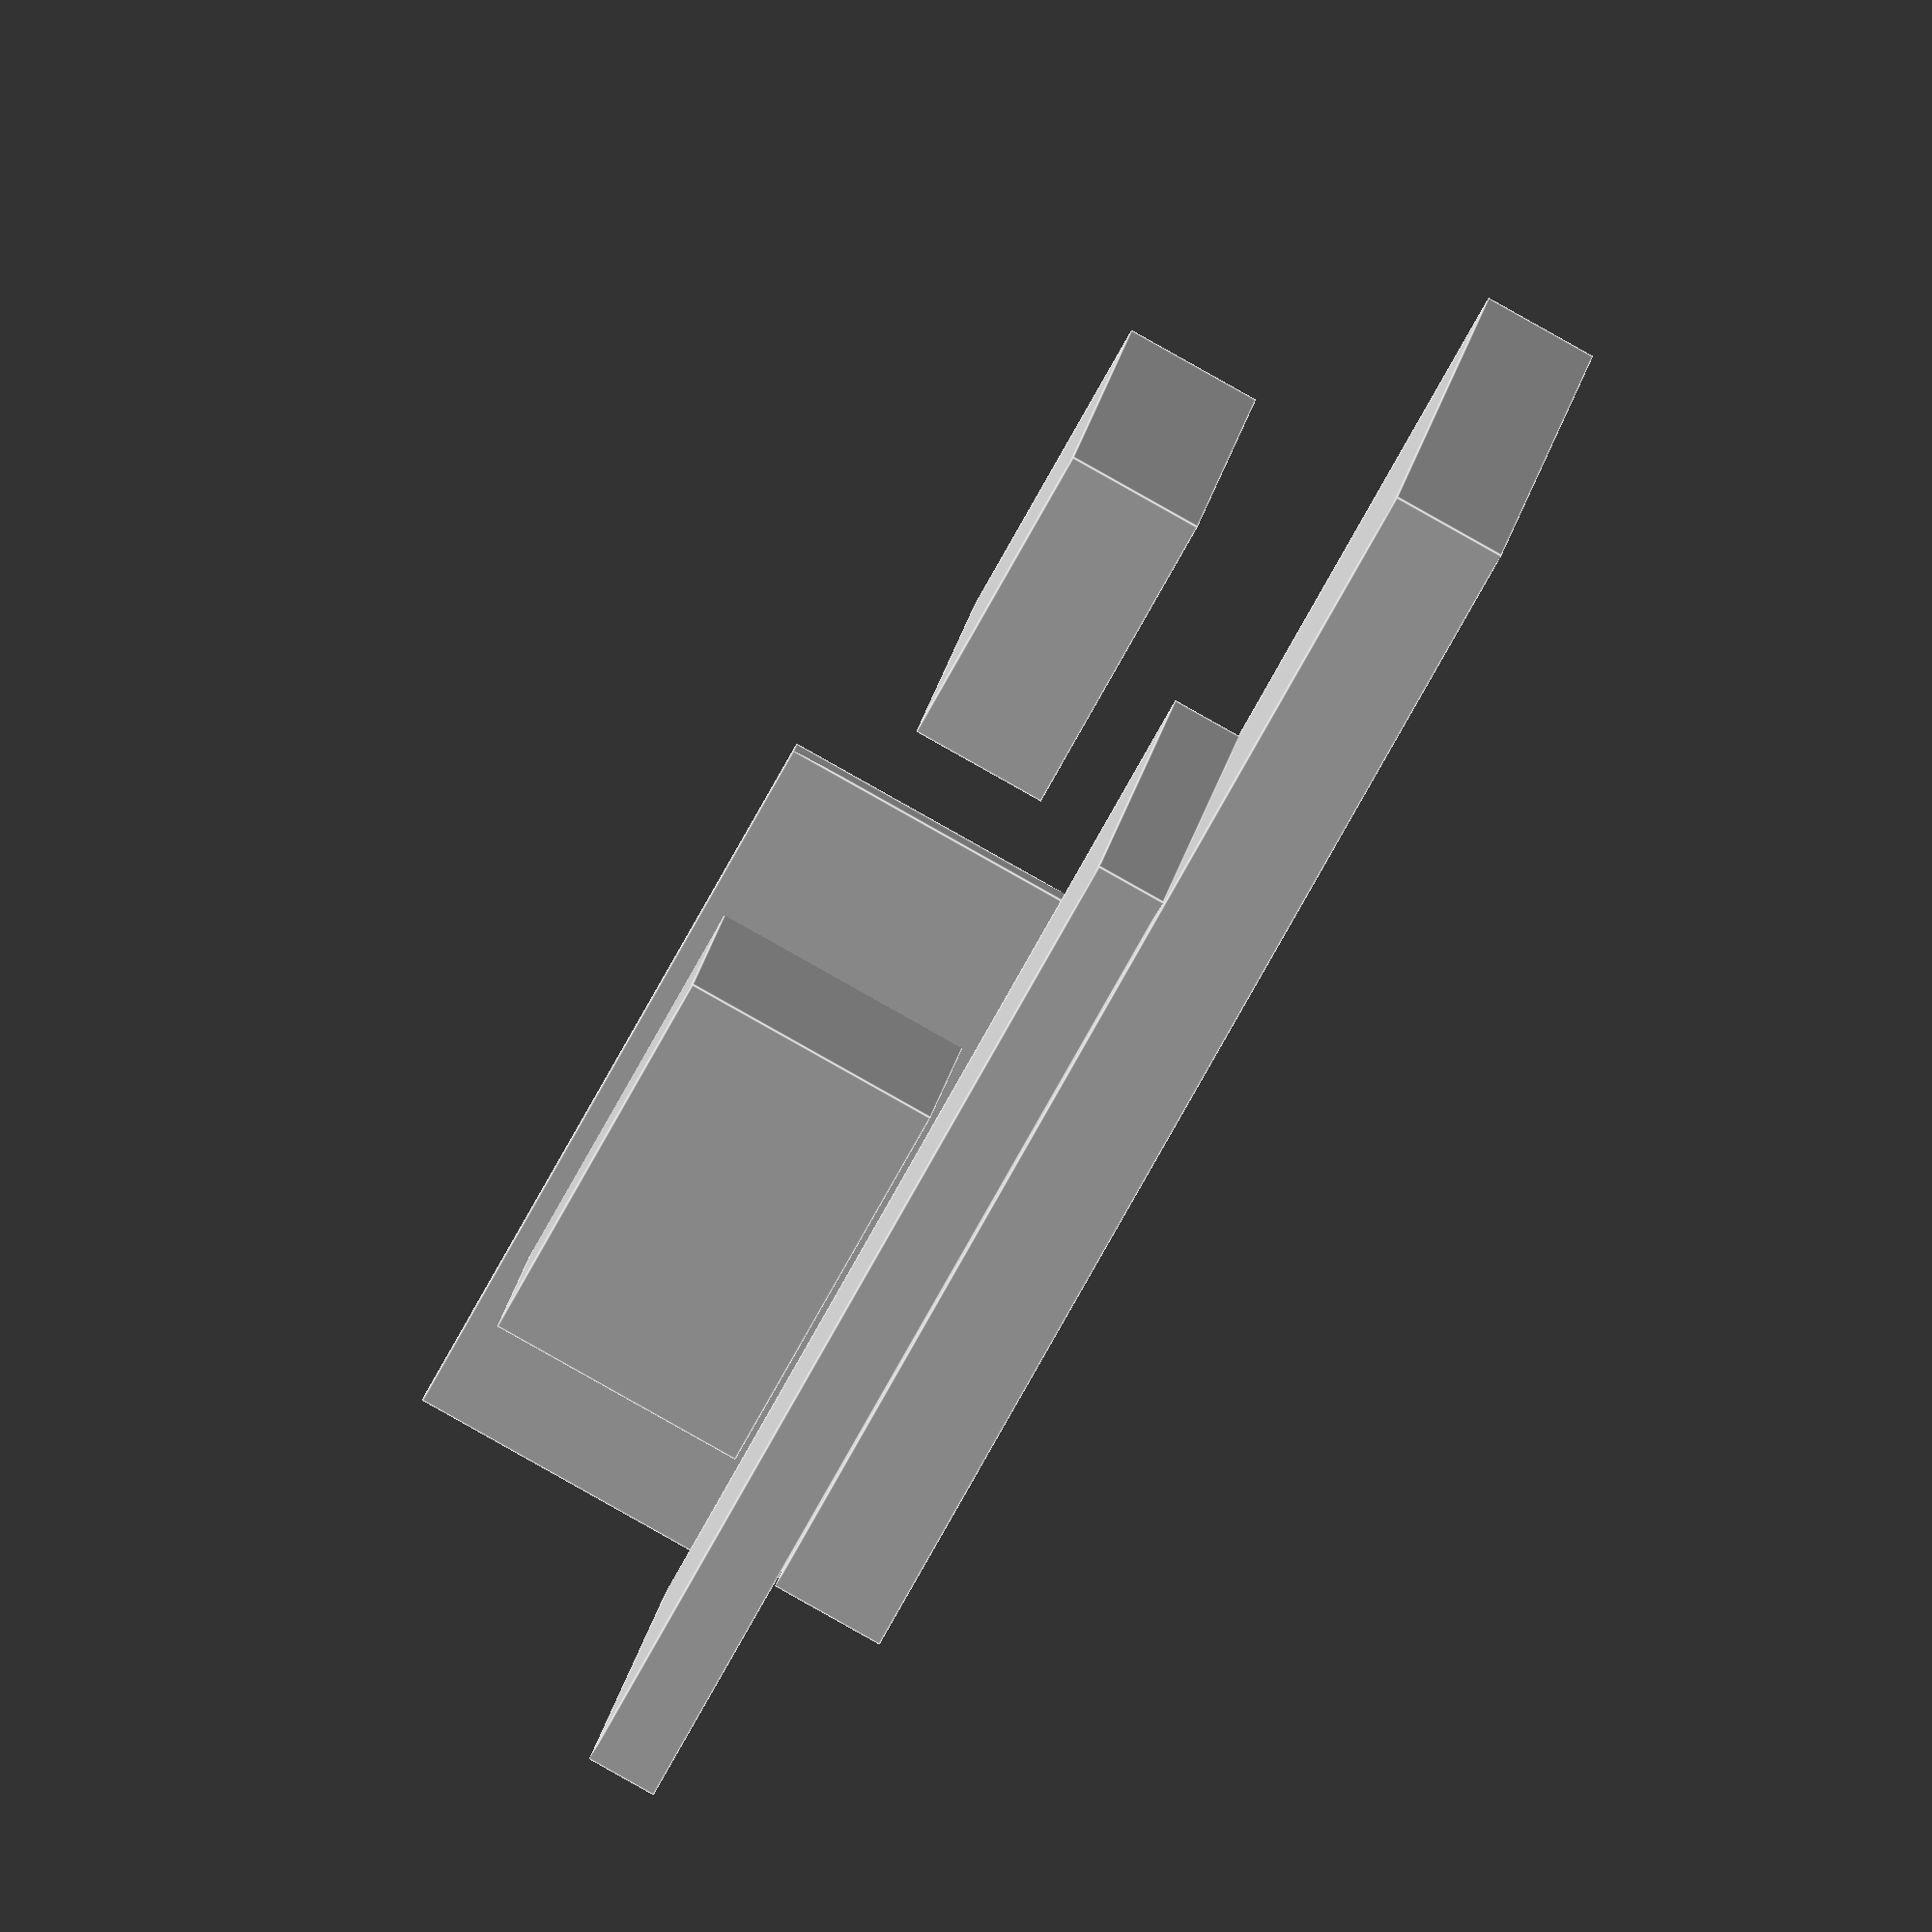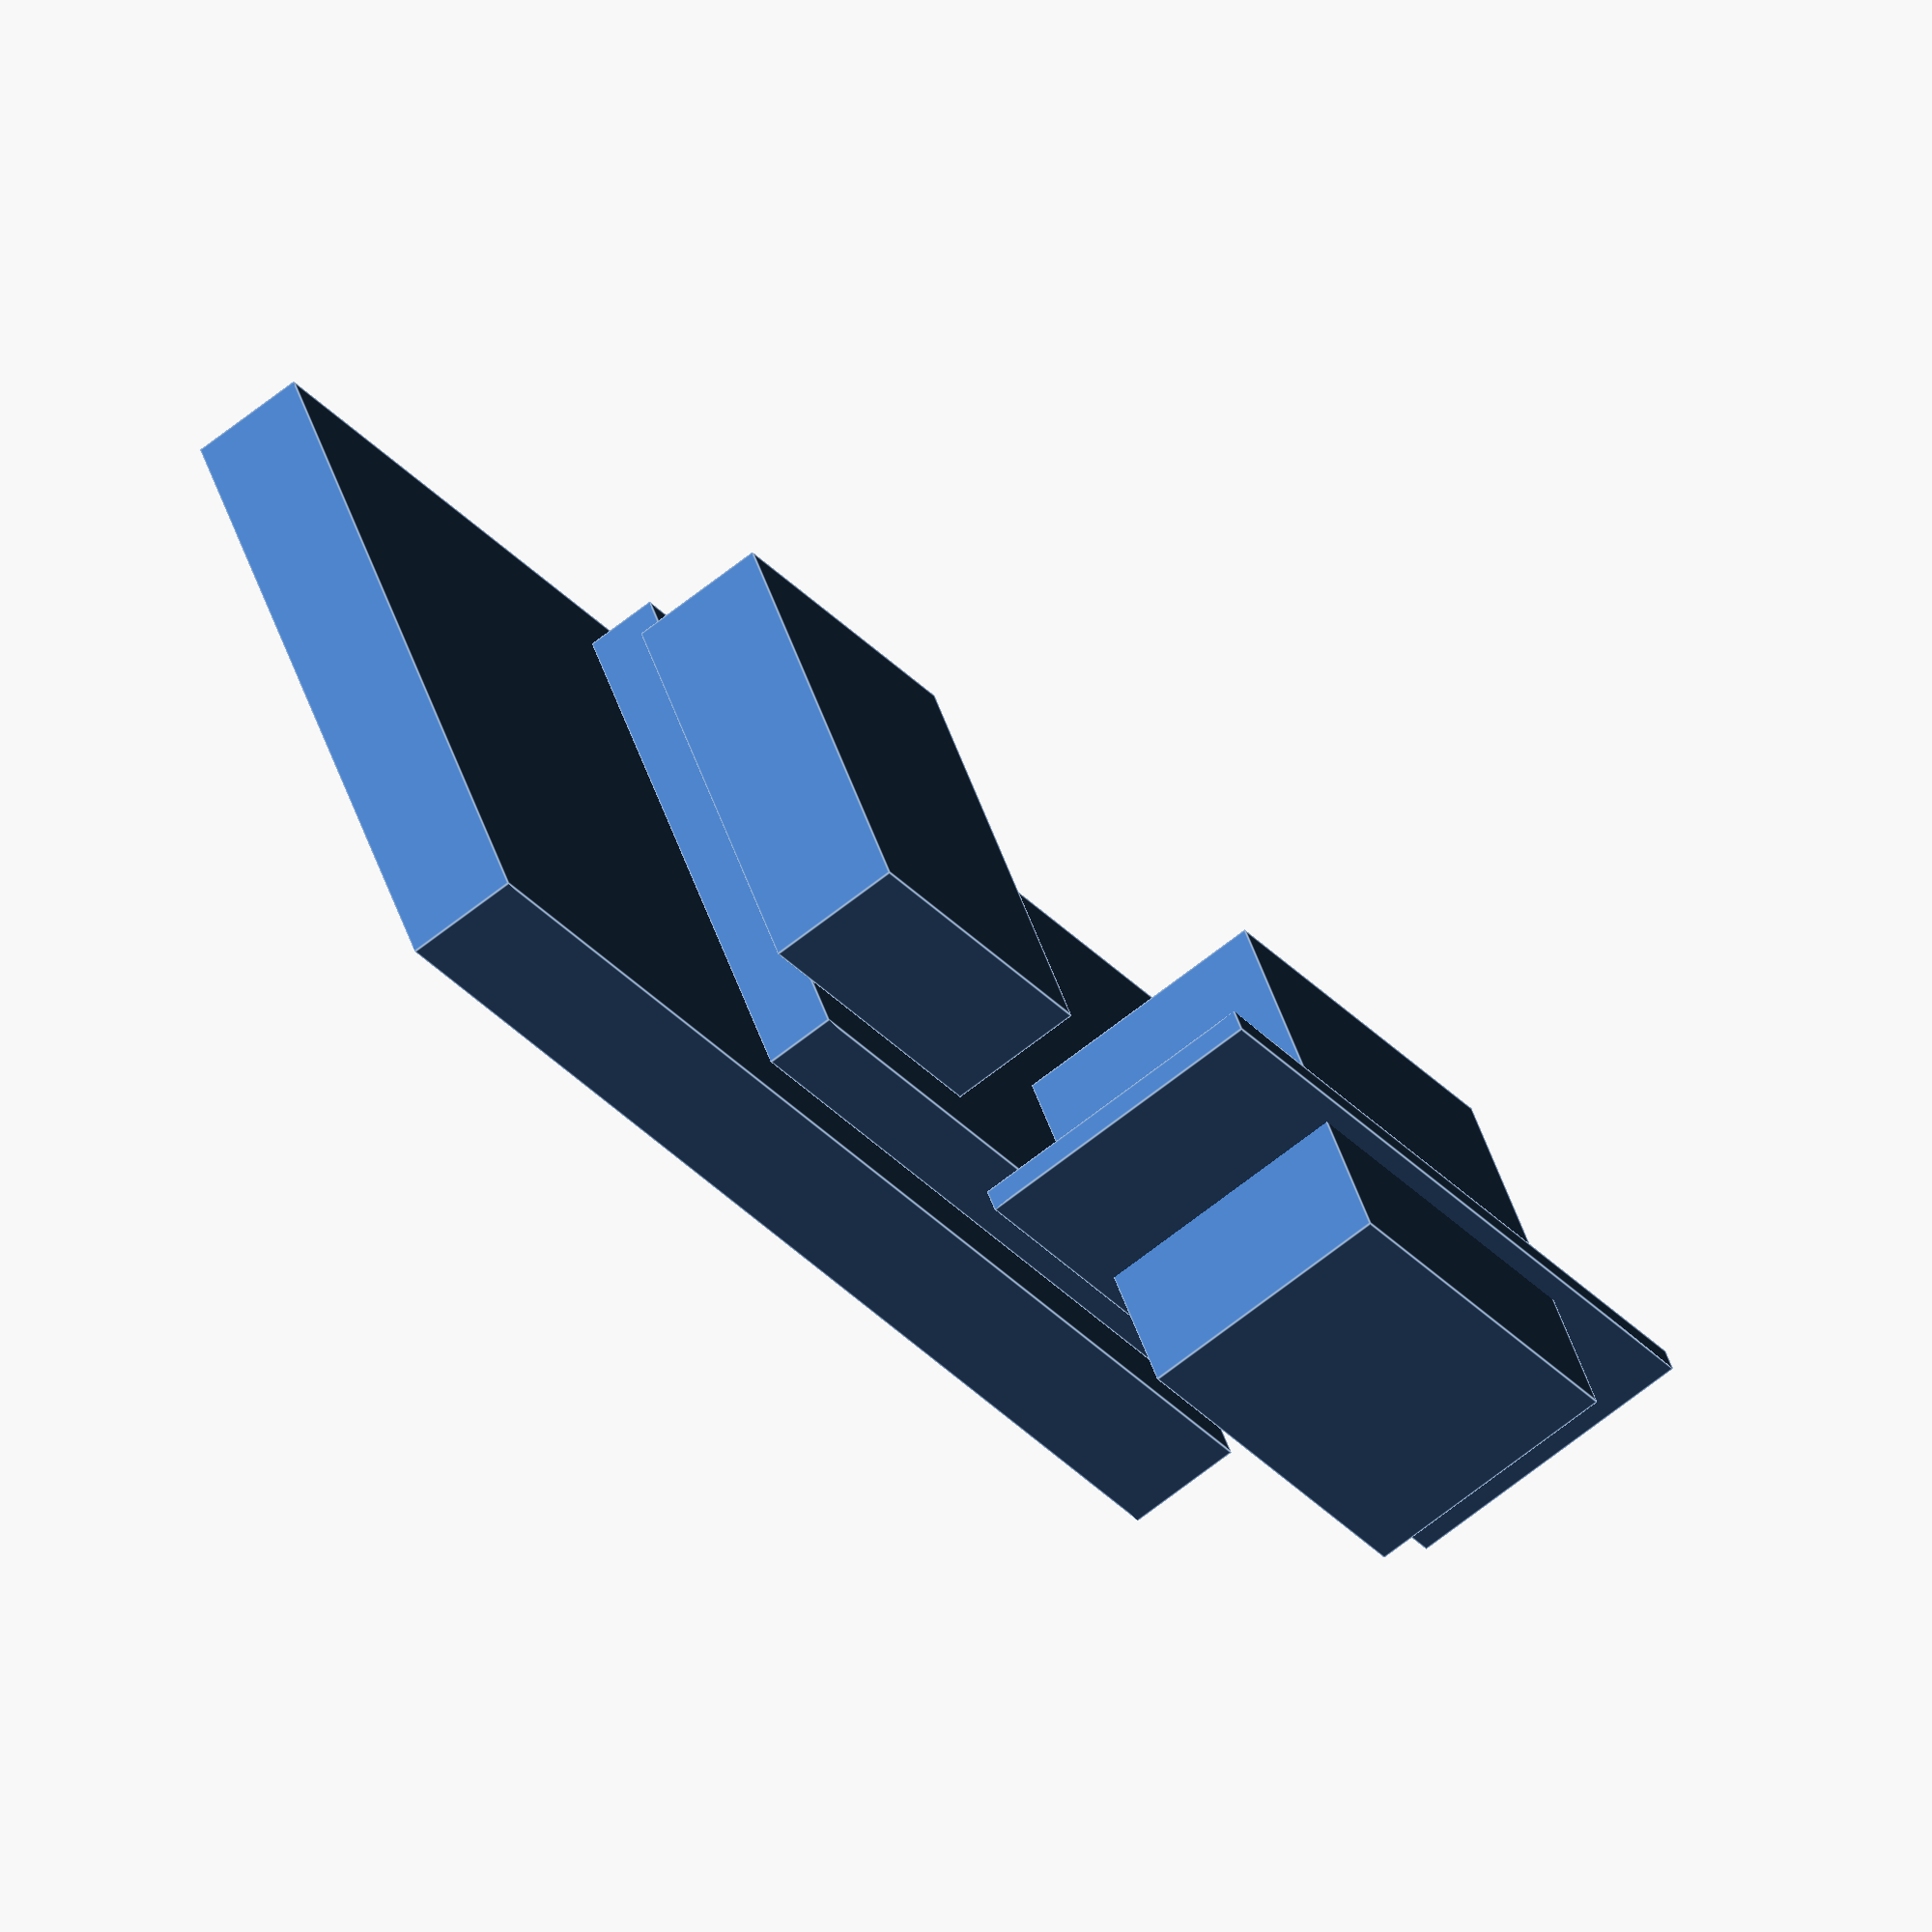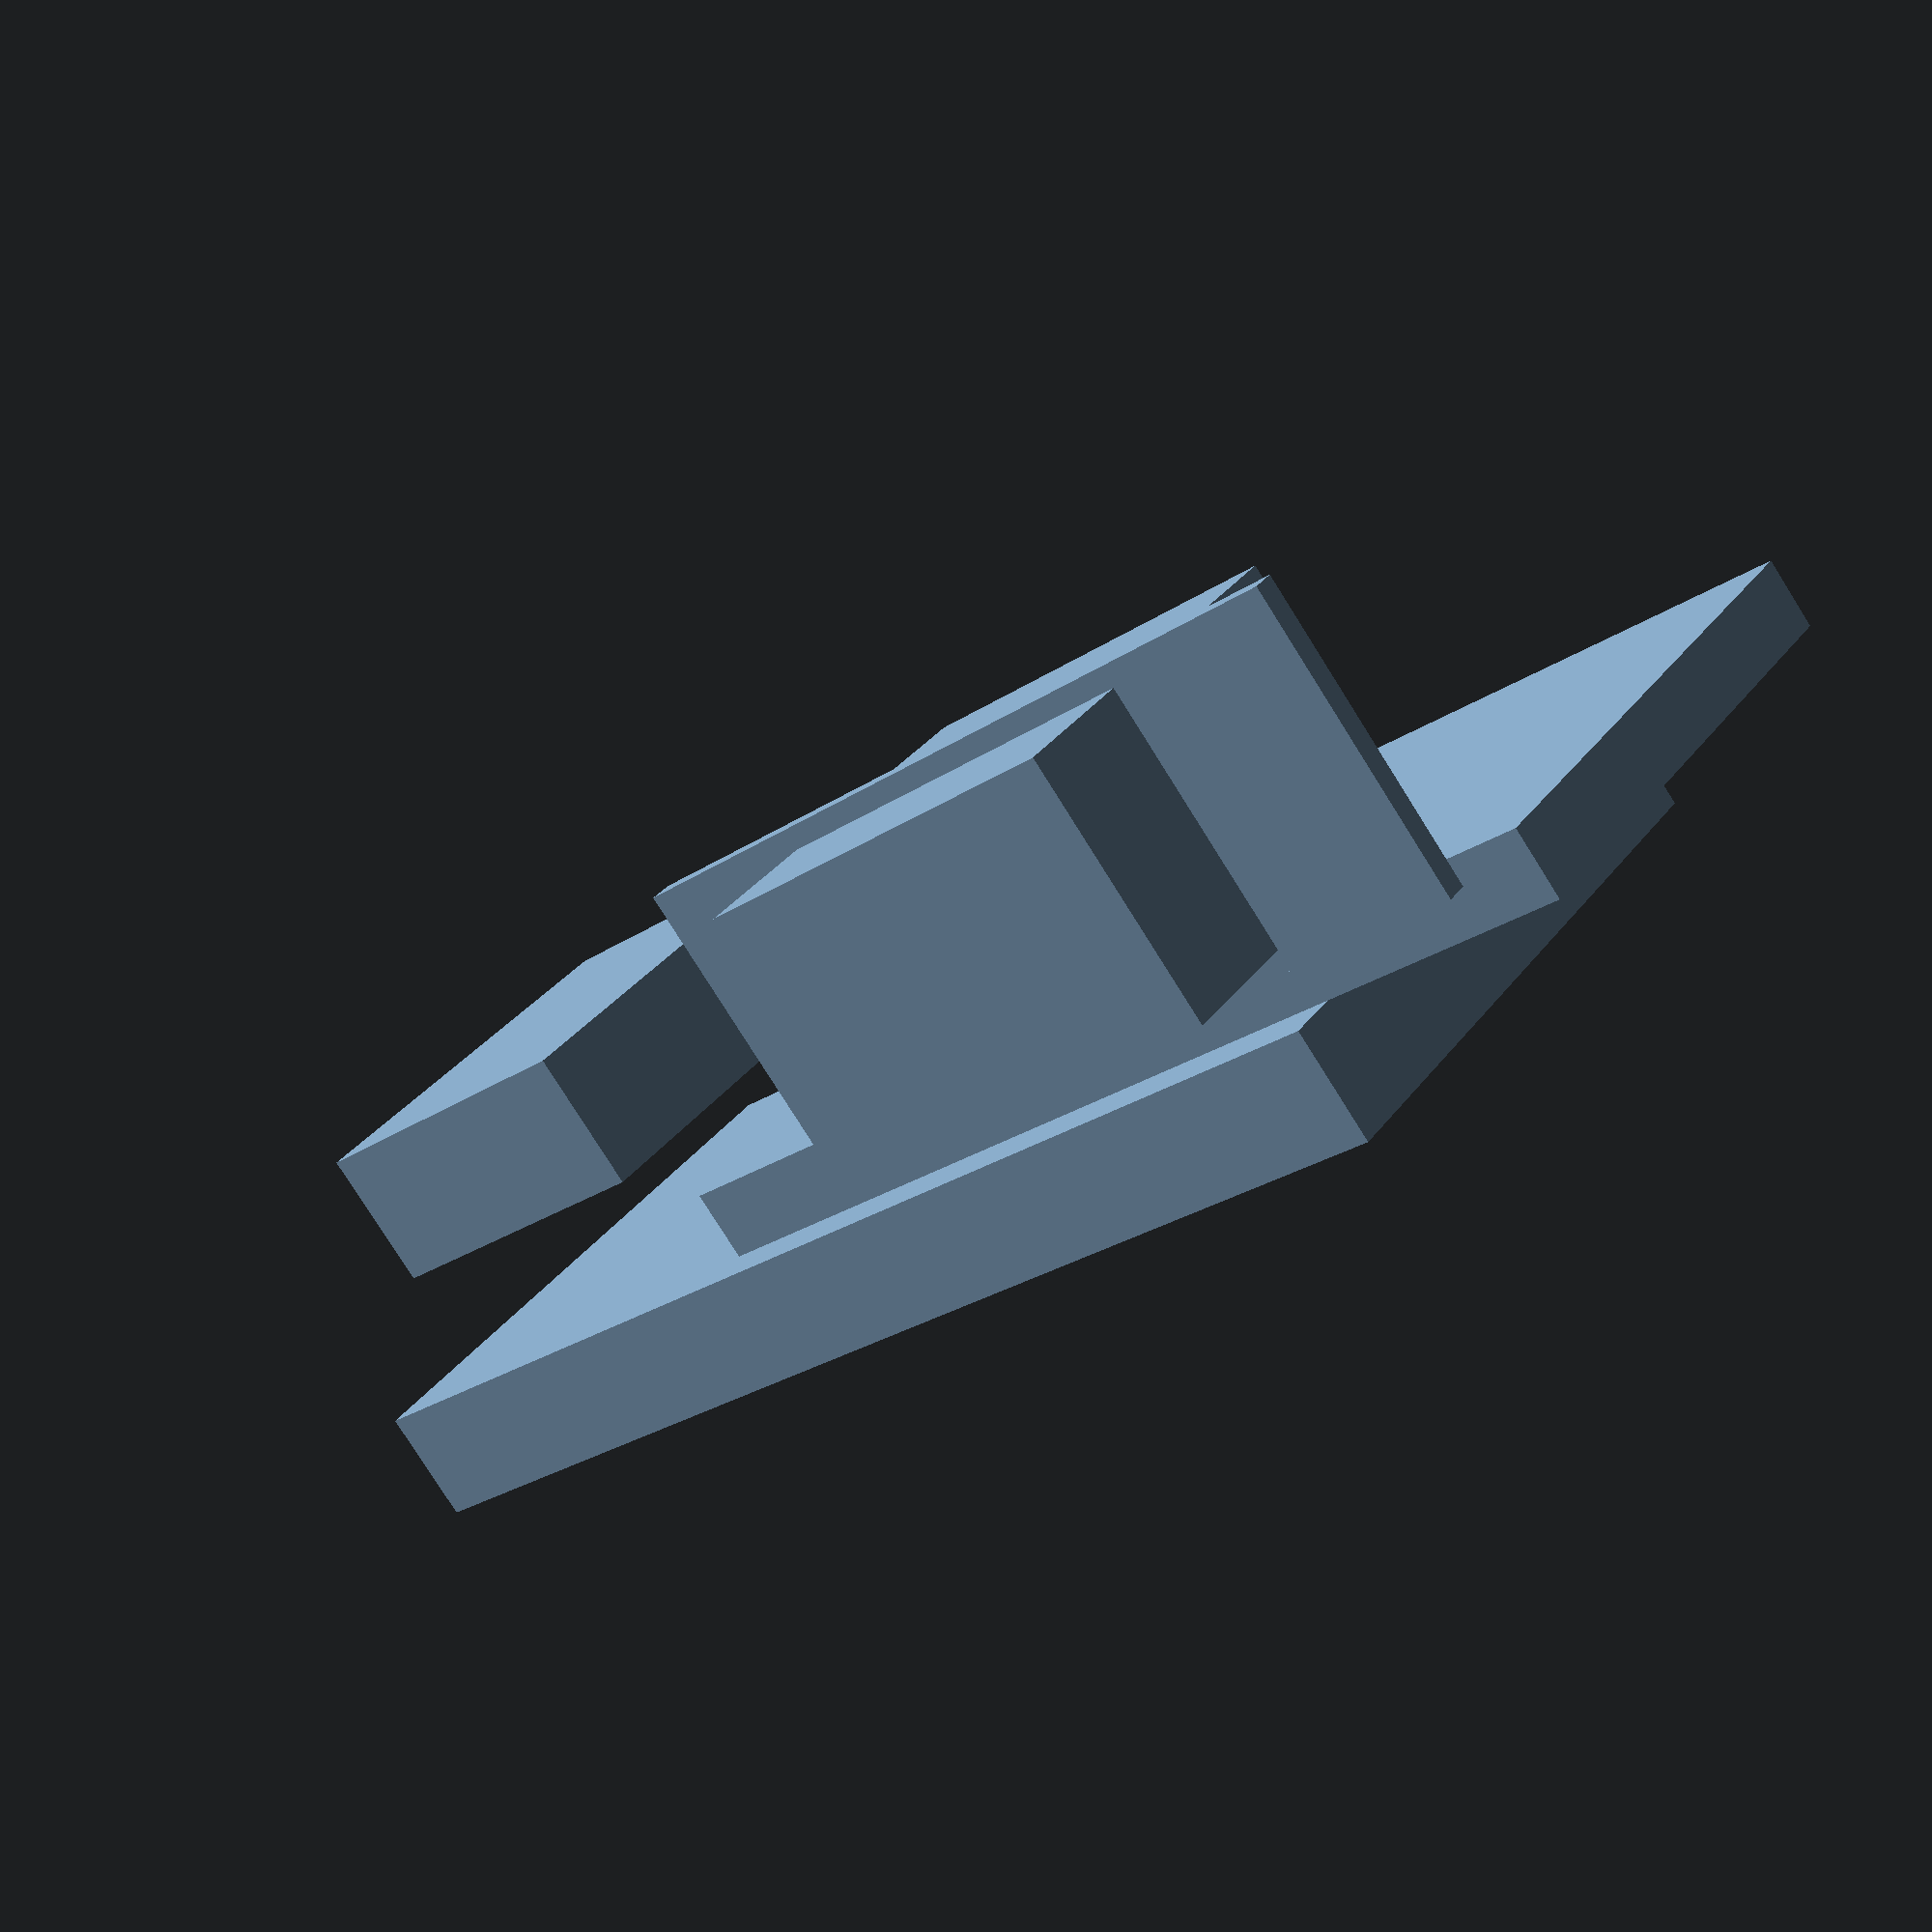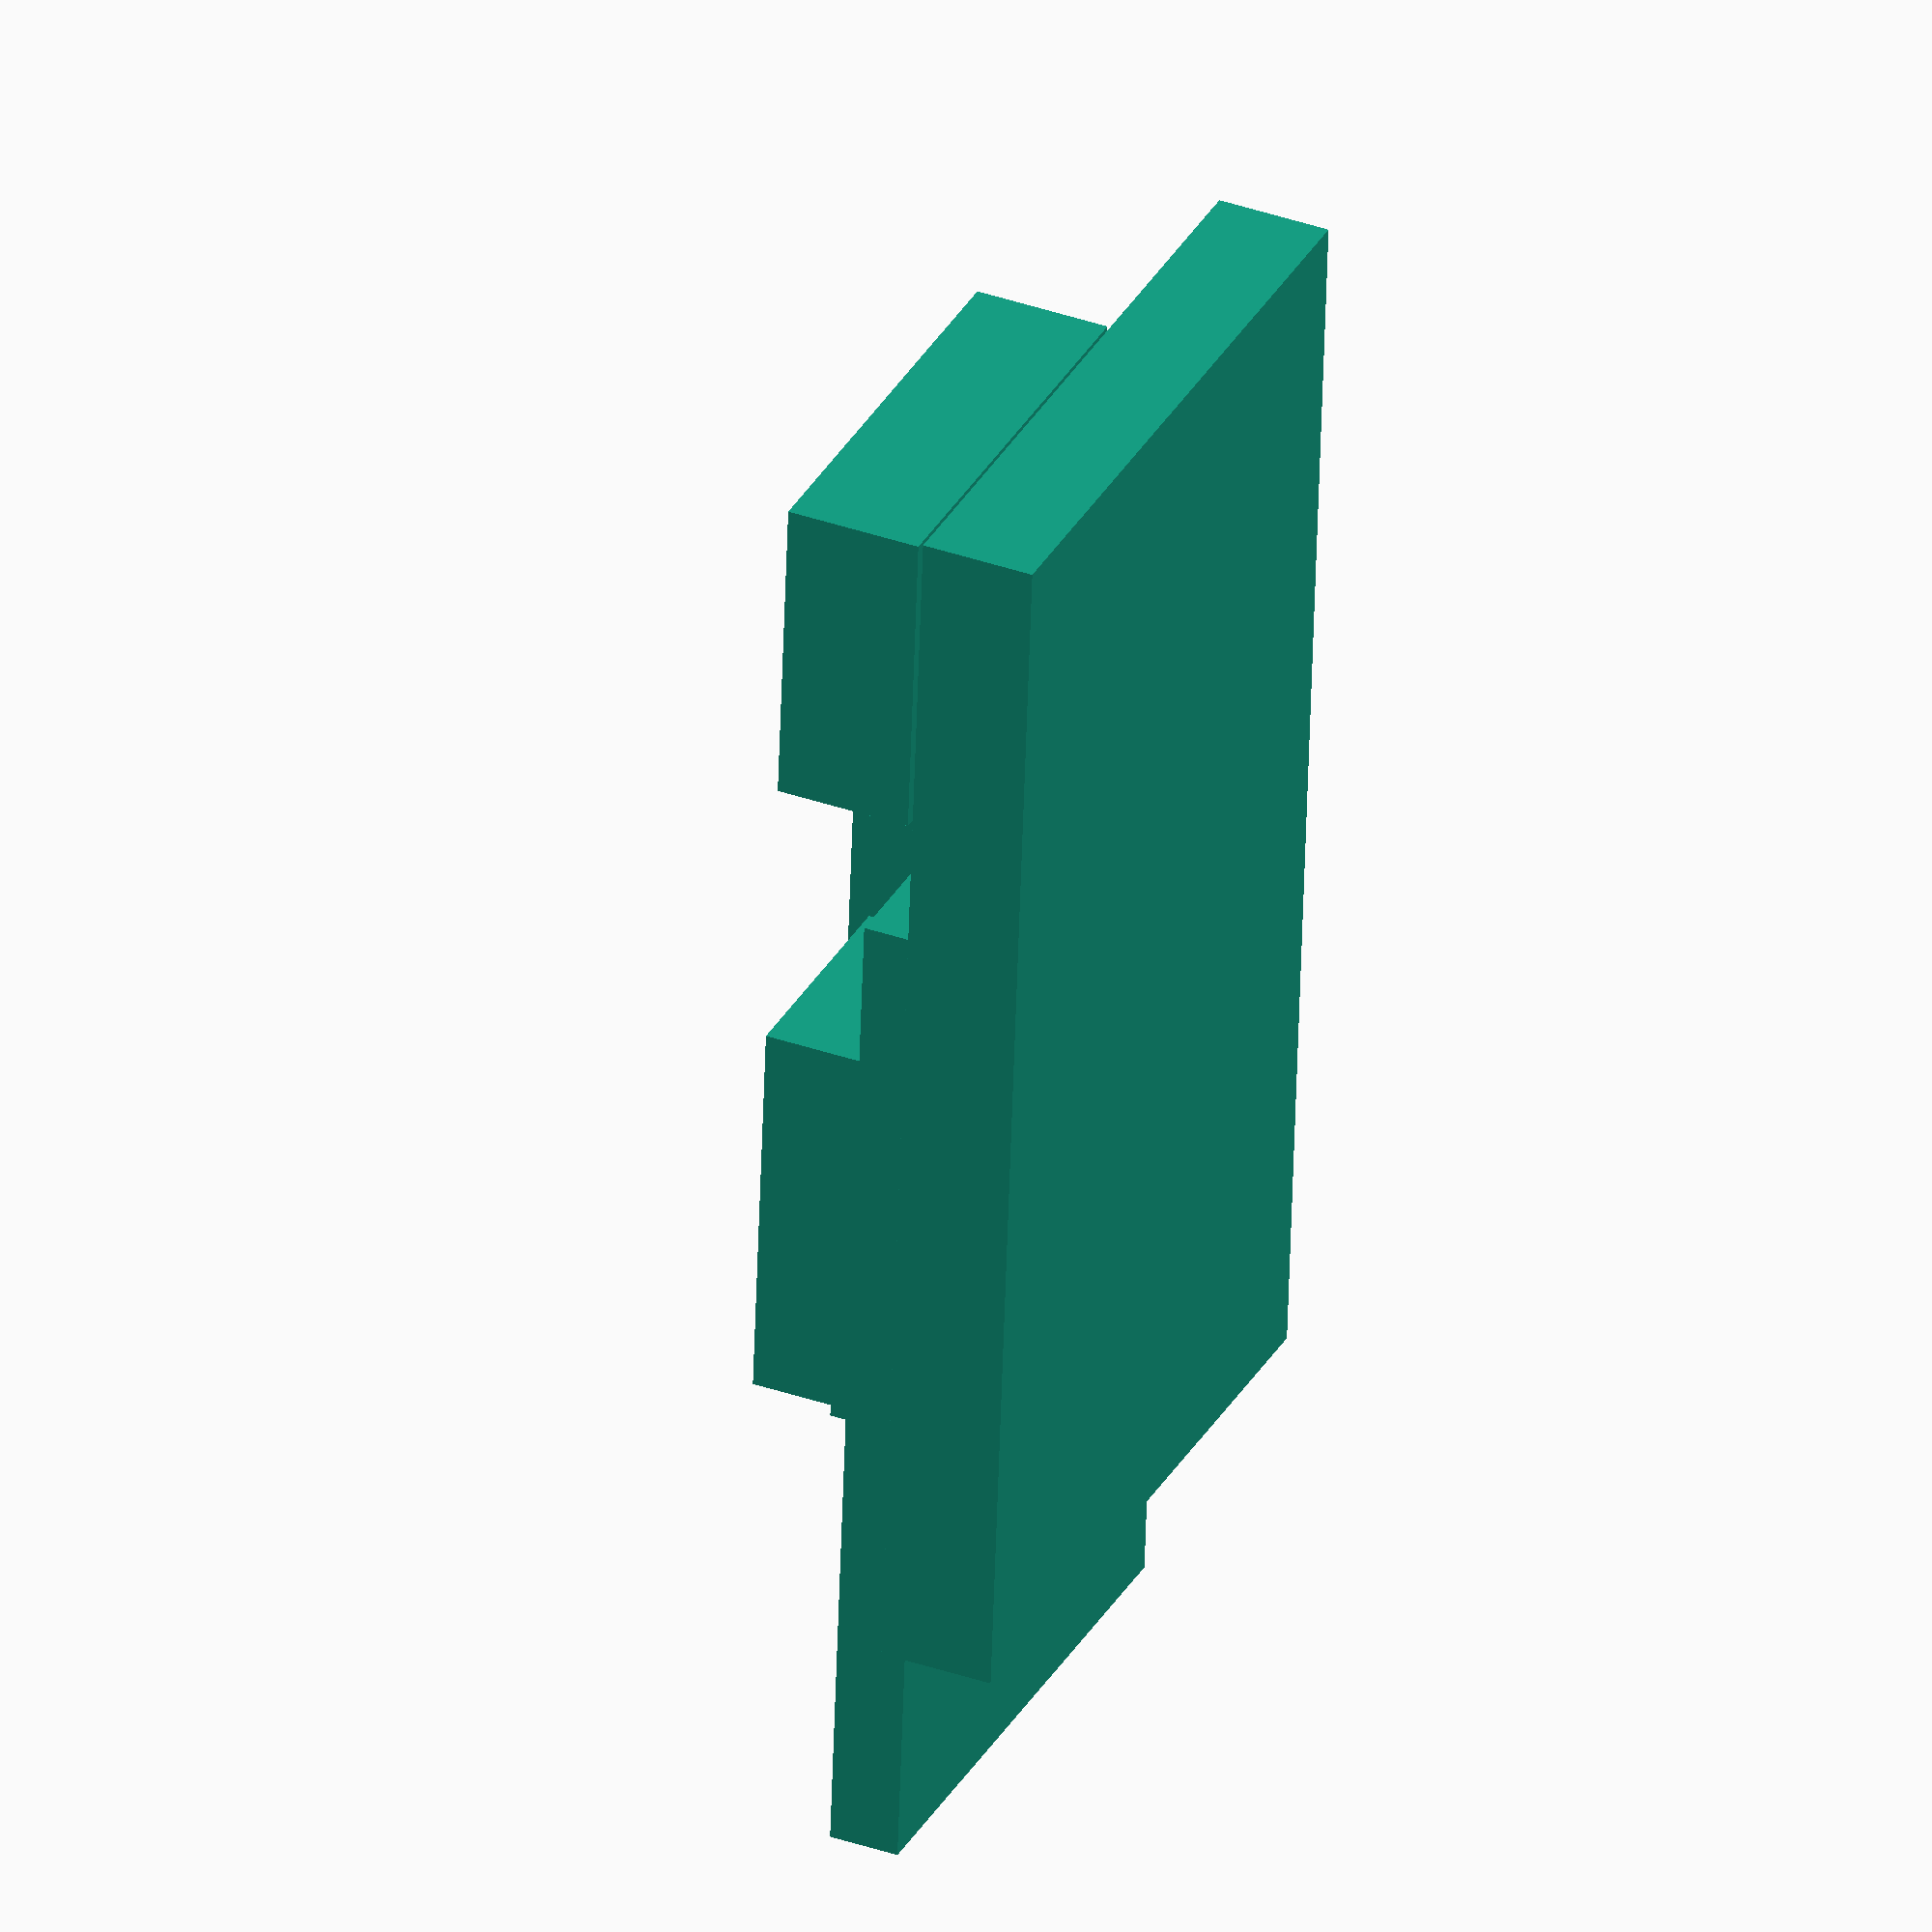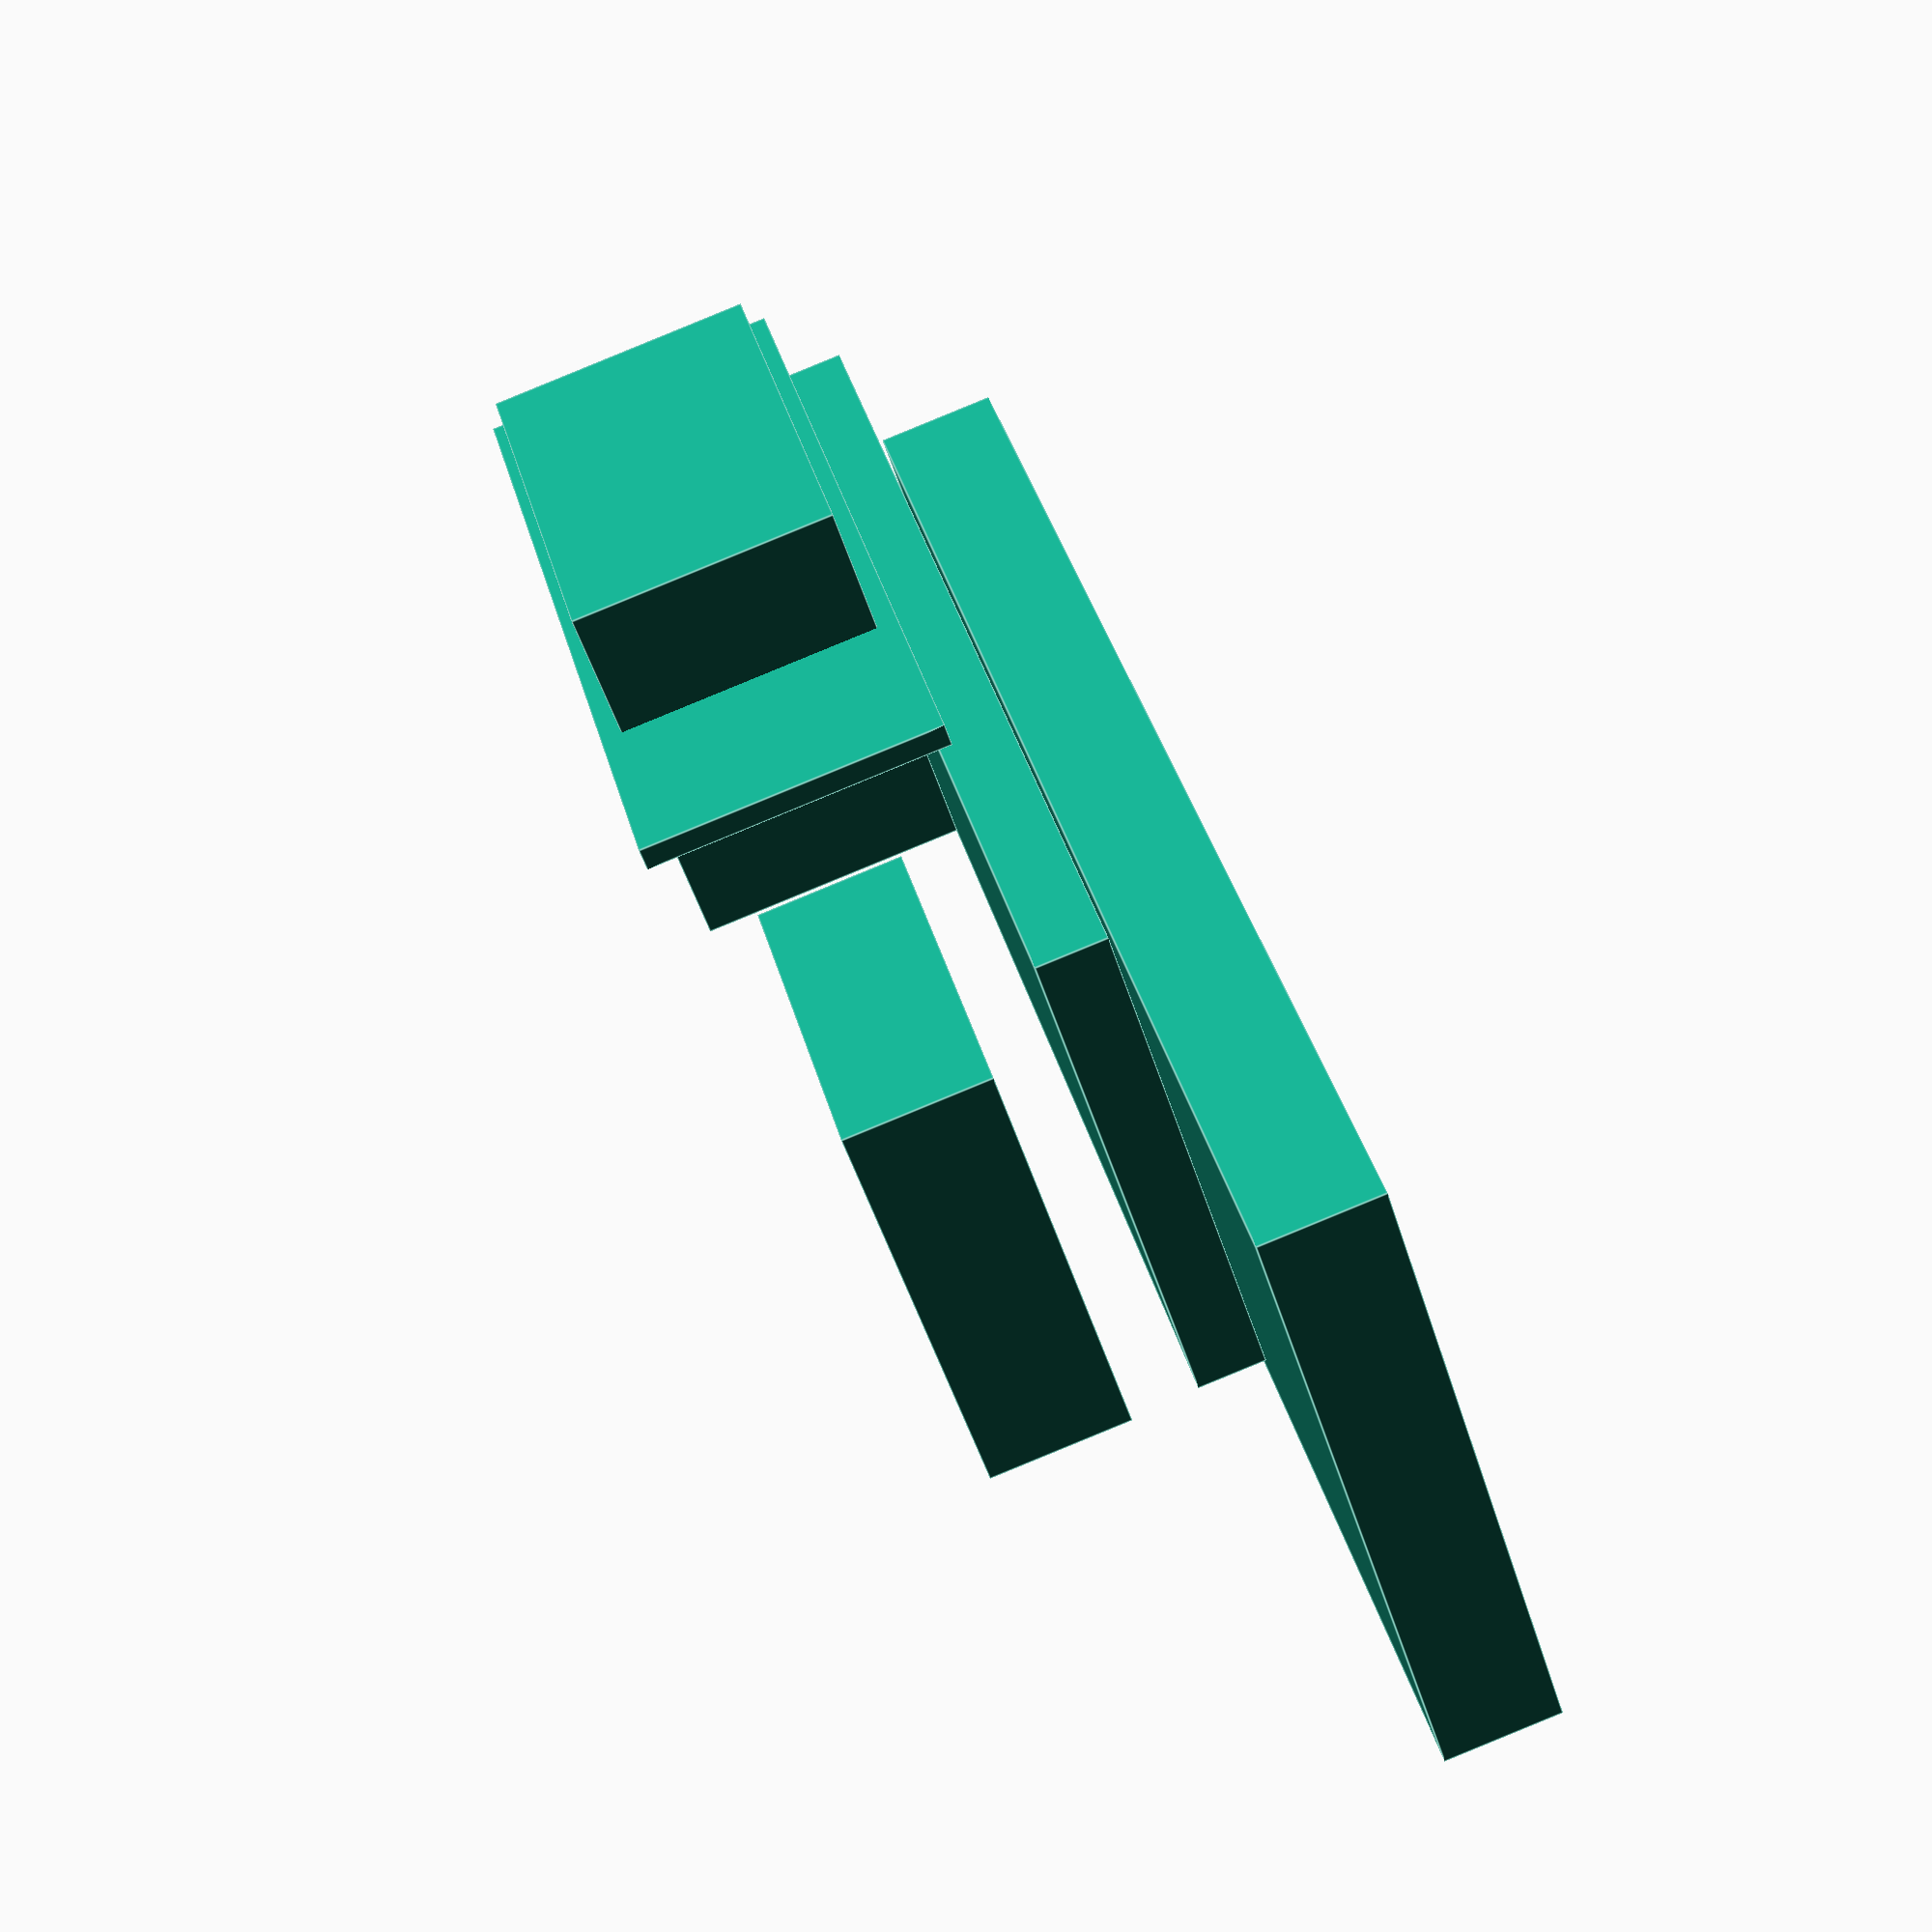
<openscad>
// Author: Peter Jensen

x = 0; y = 1; z = 2;

esp32Dims           = [51.6, 28.2, 4.7];
vgaPlateDims        = [30.8, 1.0, 12.4];
vgaConnectorDims    = [16.2, 16.5, 10.7];
vgaConnectorOffsets = [0, 6.2 - vgaConnectorDims[y]/2, 0];
vgaOffsets          = [-20.0, esp32Dims[y]/2+vgaPlateDims[y], 11.0];
usbDims             = [13.0, 18.0, 5.6];
usbOffsets          = [10.0, esp32Dims[y]/2 - usbDims[y]/2 + 3, vgaOffsets[z]];
sdDims              = [42.3, 23.5, 2.9];
sdOffsets           = [esp32Dims[x]/2 - sdDims[x]/2 - 20.0, 0, sdDims[z]/2 + esp32Dims[z]/2];

module esp32() {
  cube(esp32Dims, center=true);
}

module vga() {
  translate(vgaOffsets) {
    cube(vgaPlateDims, center=true);
    translate(vgaConnectorOffsets)
      cube(vgaConnectorDims, center=true);
  }
}

module usb() {
  translate(usbOffsets)
    cube(usbDims, center=true);
}

module sd() {
  translate(sdOffsets)
    cube(sdDims, center=true);
}

module components() {
  esp32();
  vga();
  usb();
  sd();
}

module main() {
  components();
}

main();
</openscad>
<views>
elev=87.0 azim=15.1 roll=60.7 proj=o view=edges
elev=66.0 azim=151.5 roll=308.7 proj=o view=edges
elev=259.9 azim=35.5 roll=147.8 proj=p view=solid
elev=143.4 azim=85.6 roll=65.6 proj=o view=solid
elev=271.2 azim=311.5 roll=67.7 proj=p view=edges
</views>
